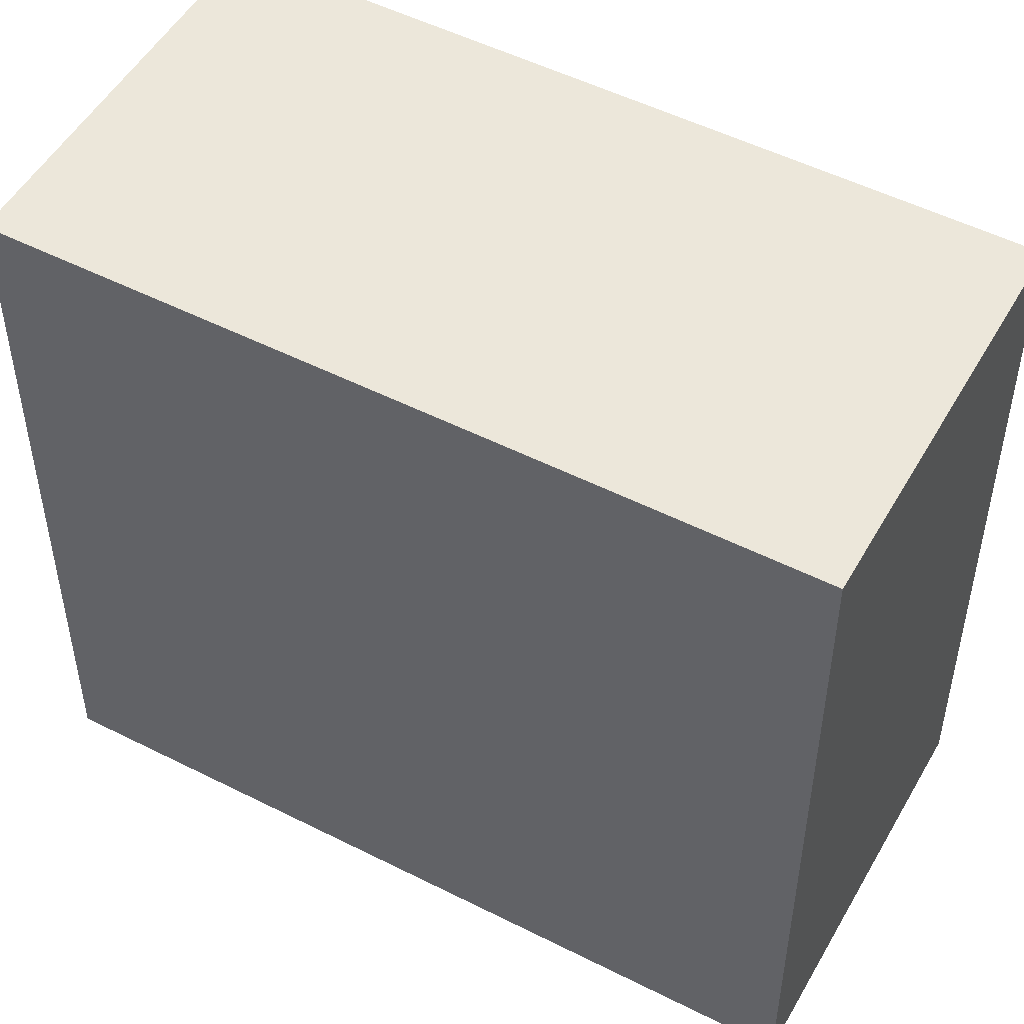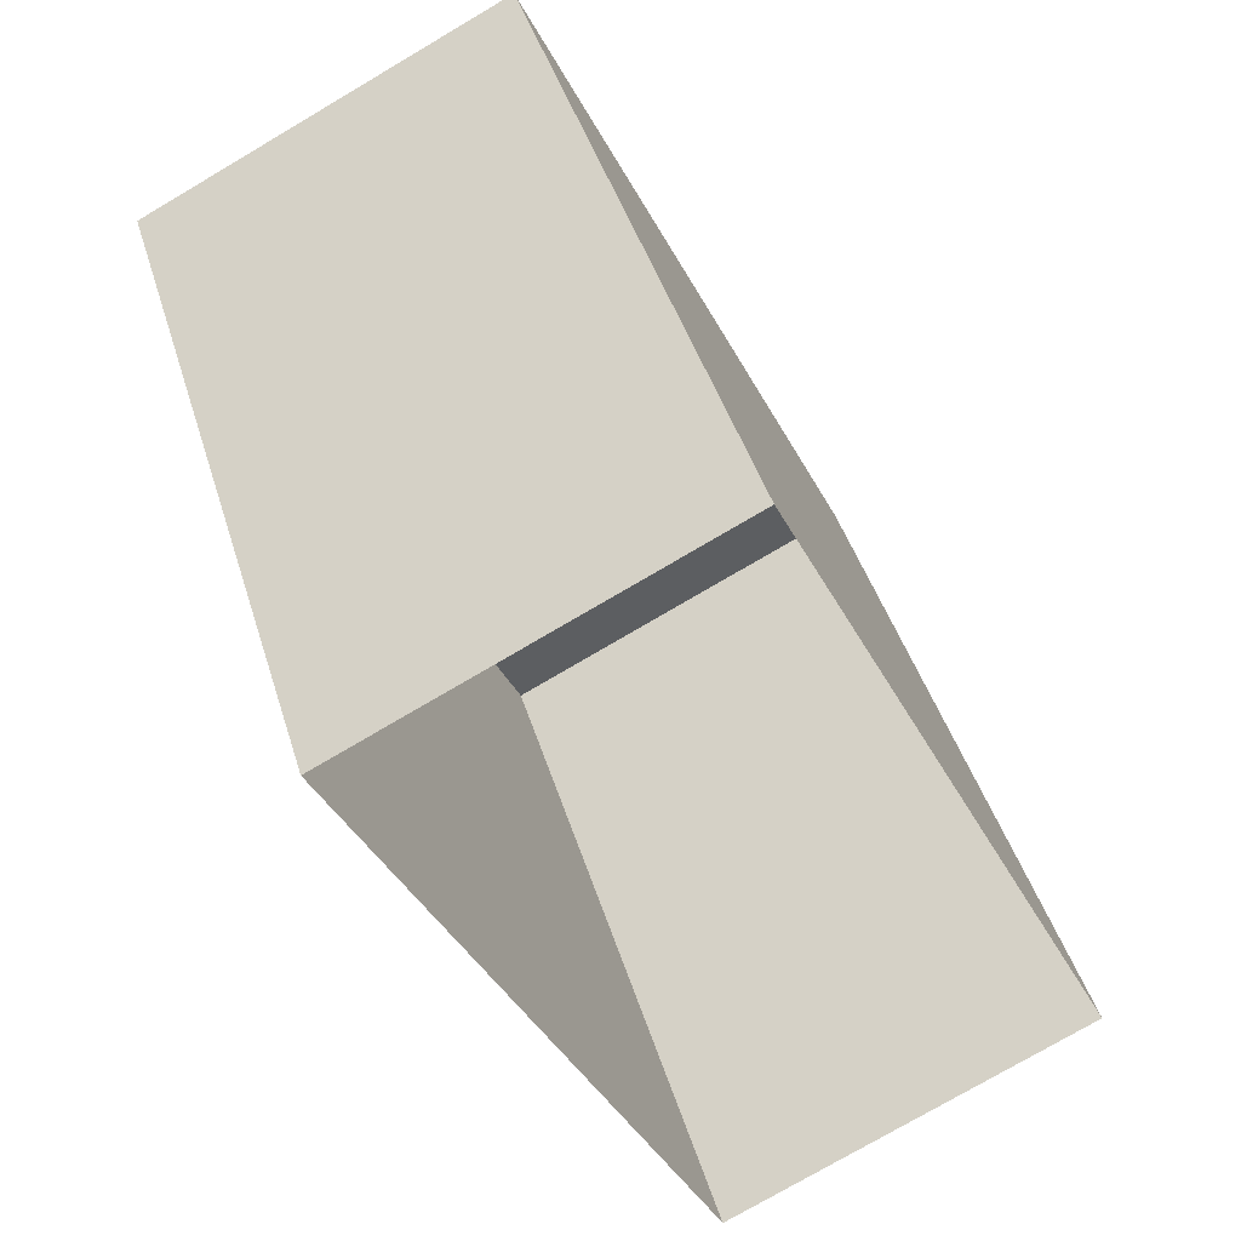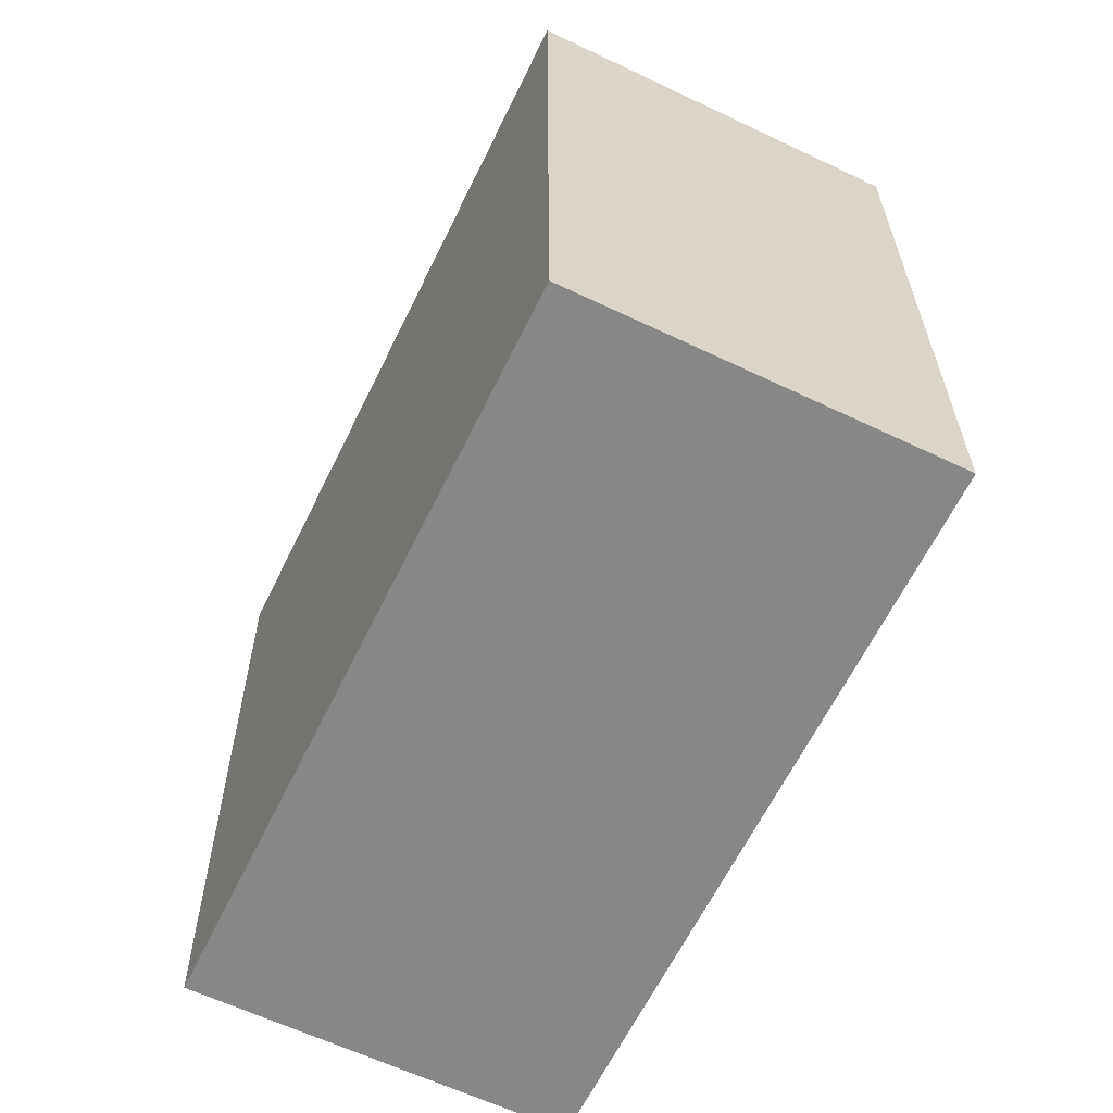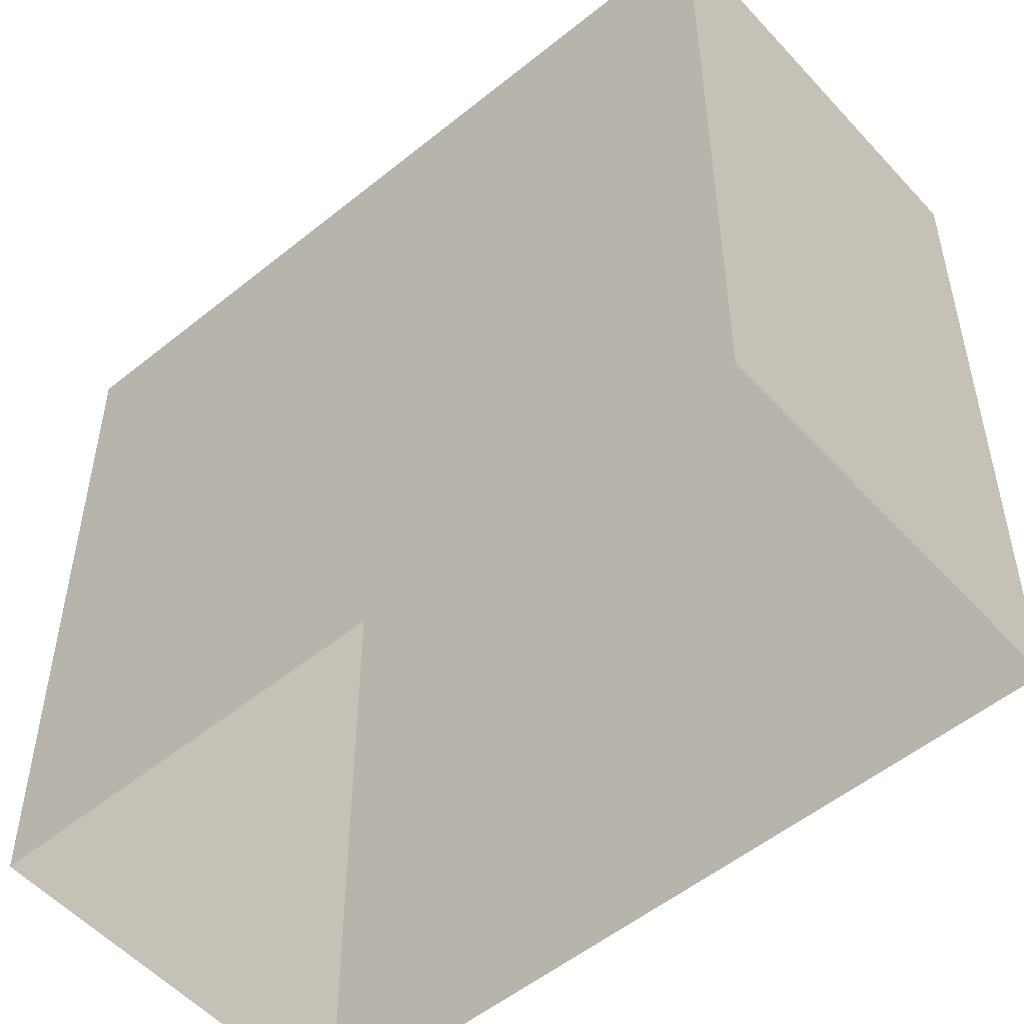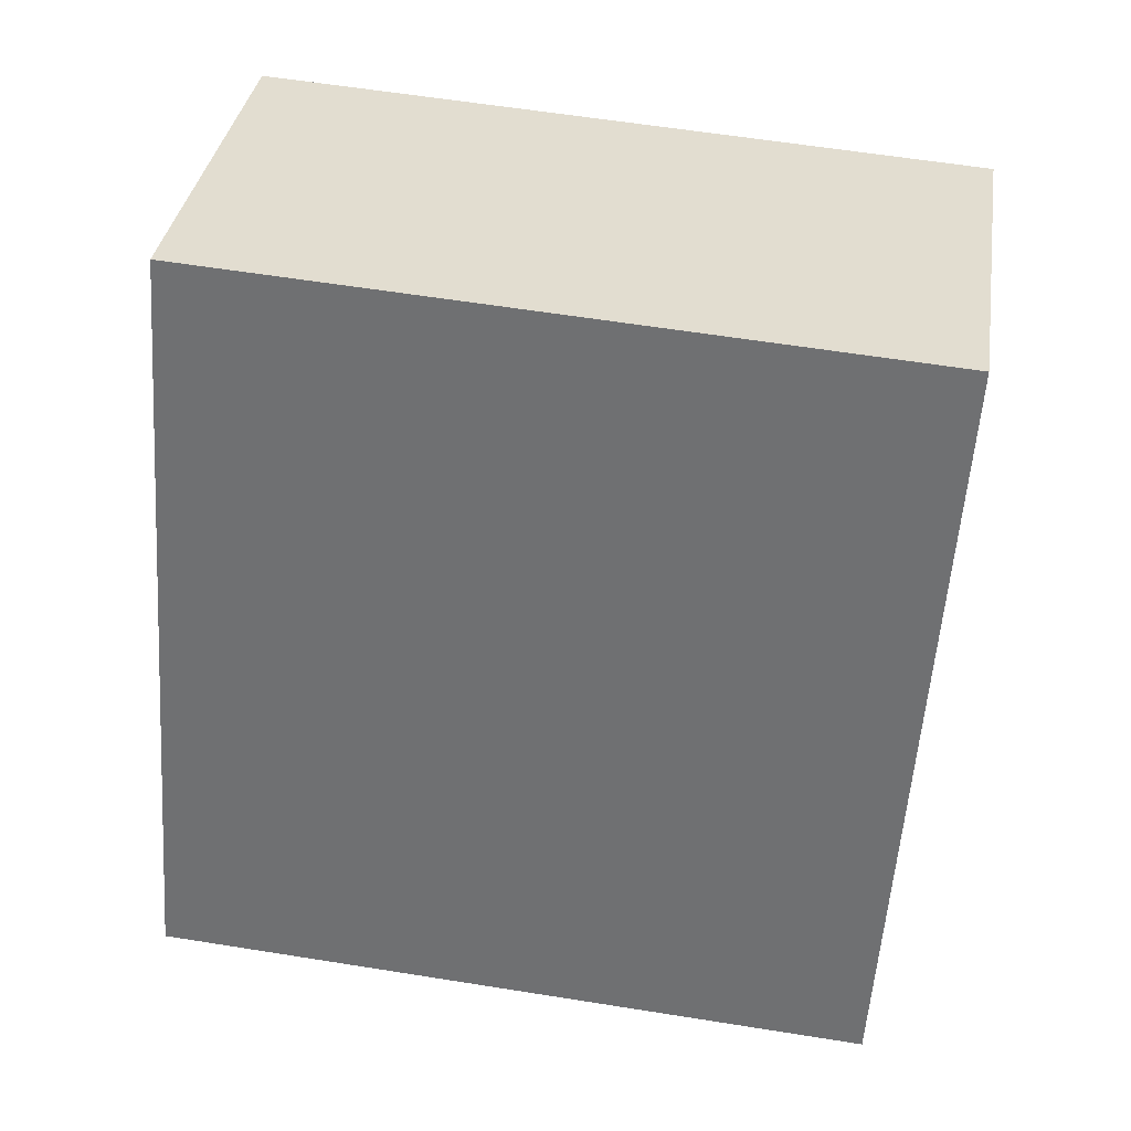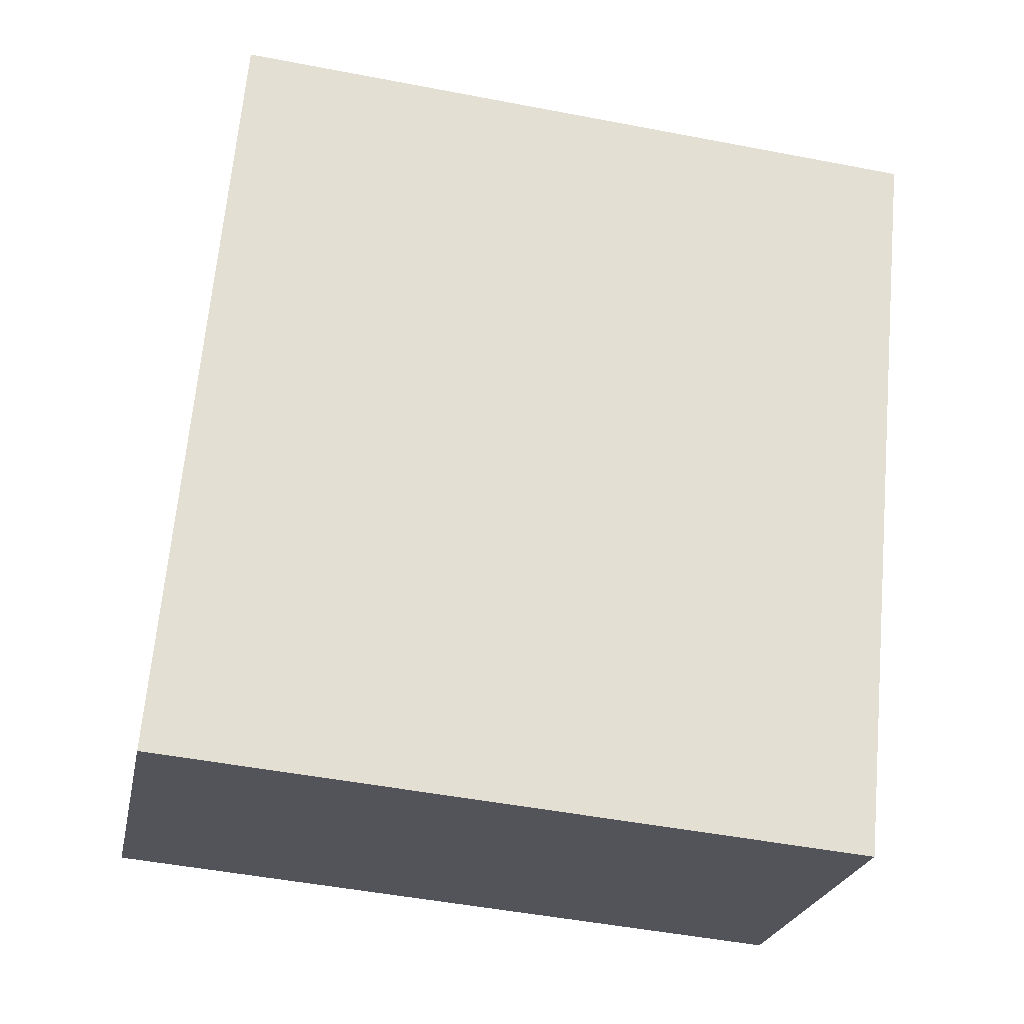
<metadata>
{"format":"obj","ext":"obj","renderer":"f3d","projection":"perspective","resolution":1024,"background":"white","views":[{"elev":51.2,"azim":-87.0,"up":"+Z"},{"elev":43.5,"azim":163.5,"up":"+Y"},{"elev":27.6,"azim":-0.3,"up":"+Y"},{"elev":-53.2,"azim":-74.9,"up":"+Z"},{"elev":60.1,"azim":-80.7,"up":"+Y"},{"elev":-49.4,"azim":78.0,"up":"+Y"}]}
</metadata>
<code>
v -5707 -3.601e+04 3.96
v -5711 -3.602e+04 3.957
v -5715 -3.602e+04 3.958
v -5711 -3.601e+04 3.961
v -5707 -3.601e+04 12.09
v -5711 -3.601e+04 12.09
v -5715 -3.602e+04 12.08
v -5711 -3.602e+04 12.08
f 1 2 3
f 4 1 3
f 5 6 7
f 8 5 7
f 7 4 3
f 7 6 4
f 5 1 4
f 6 5 4
f 8 2 1
f 5 8 1
f 8 3 2
f 8 7 3

</code>
